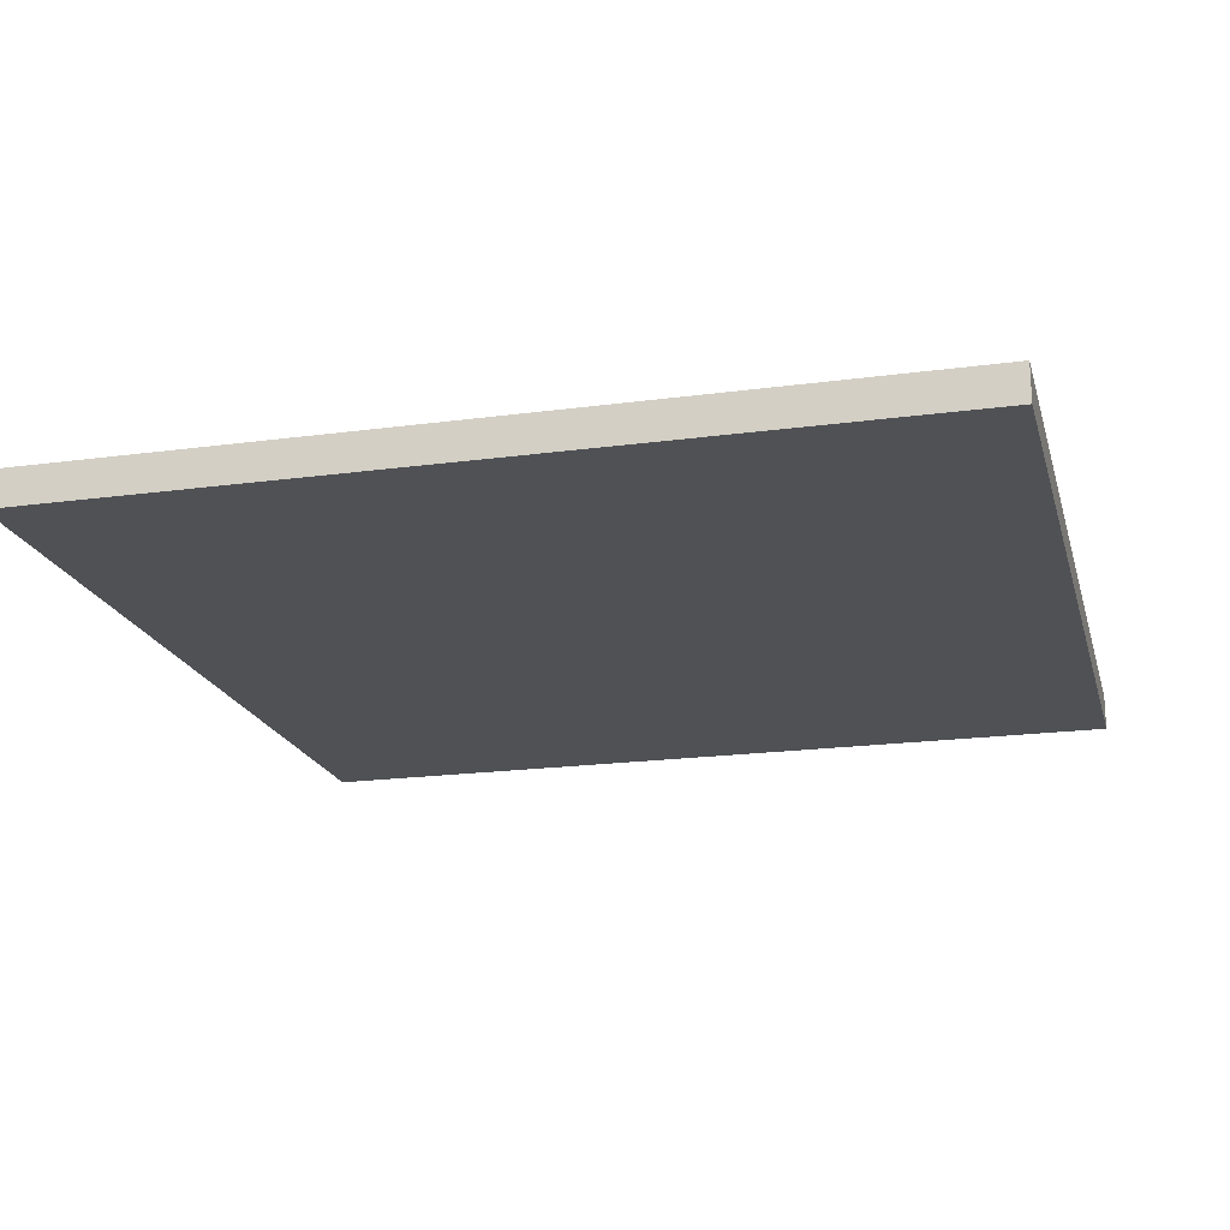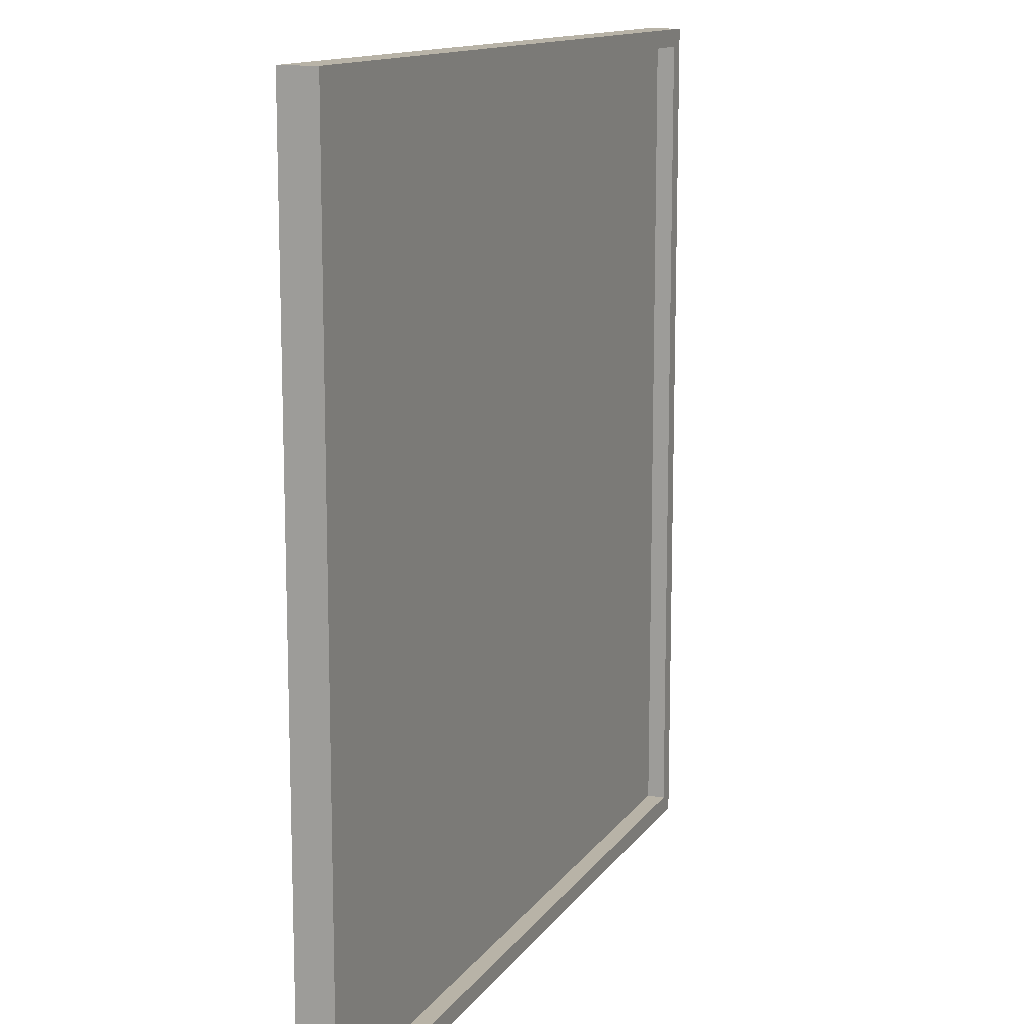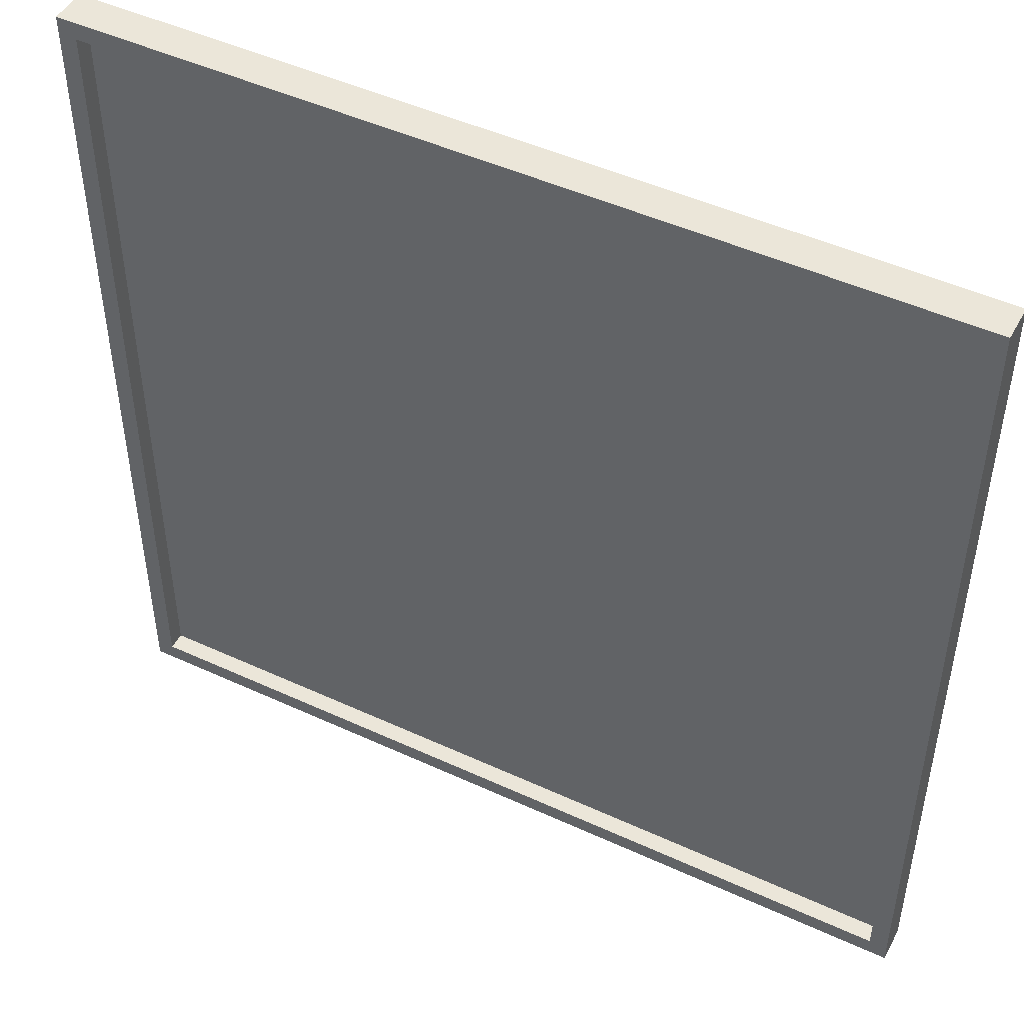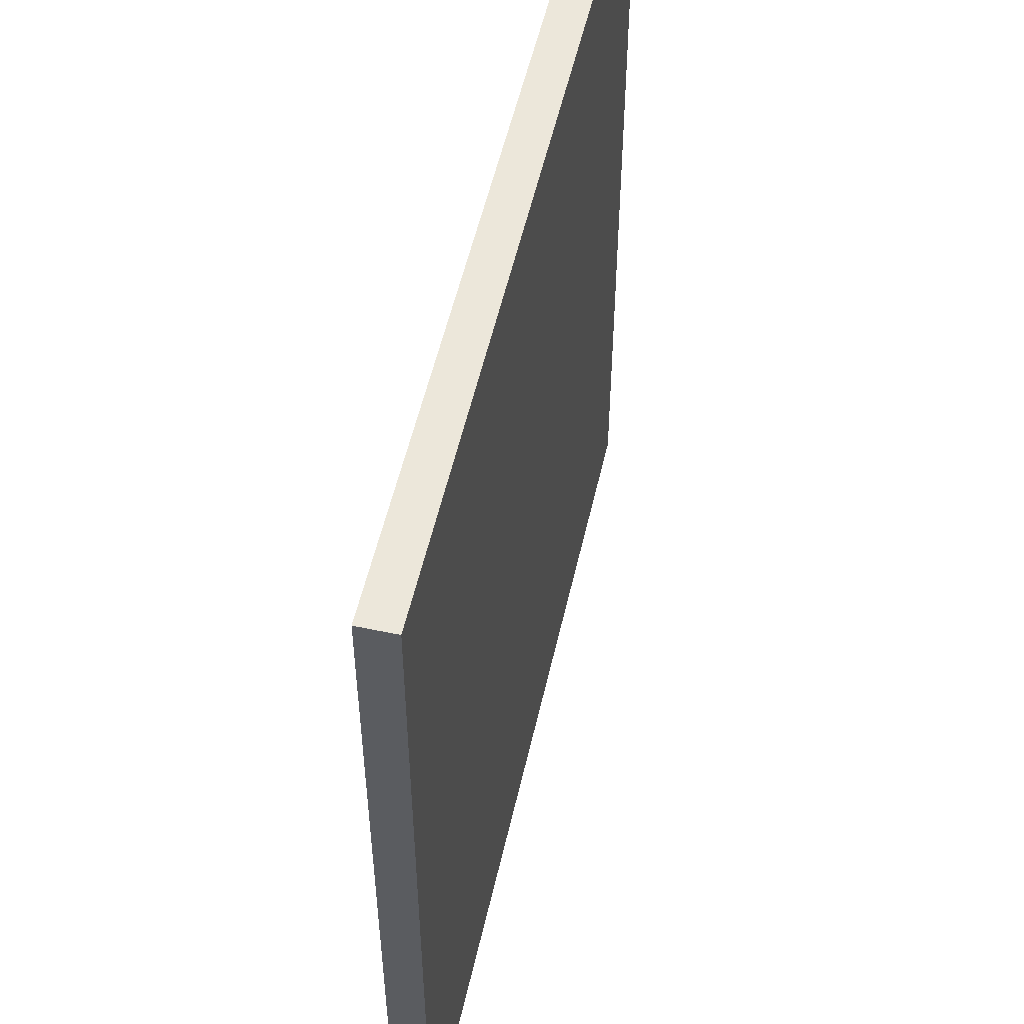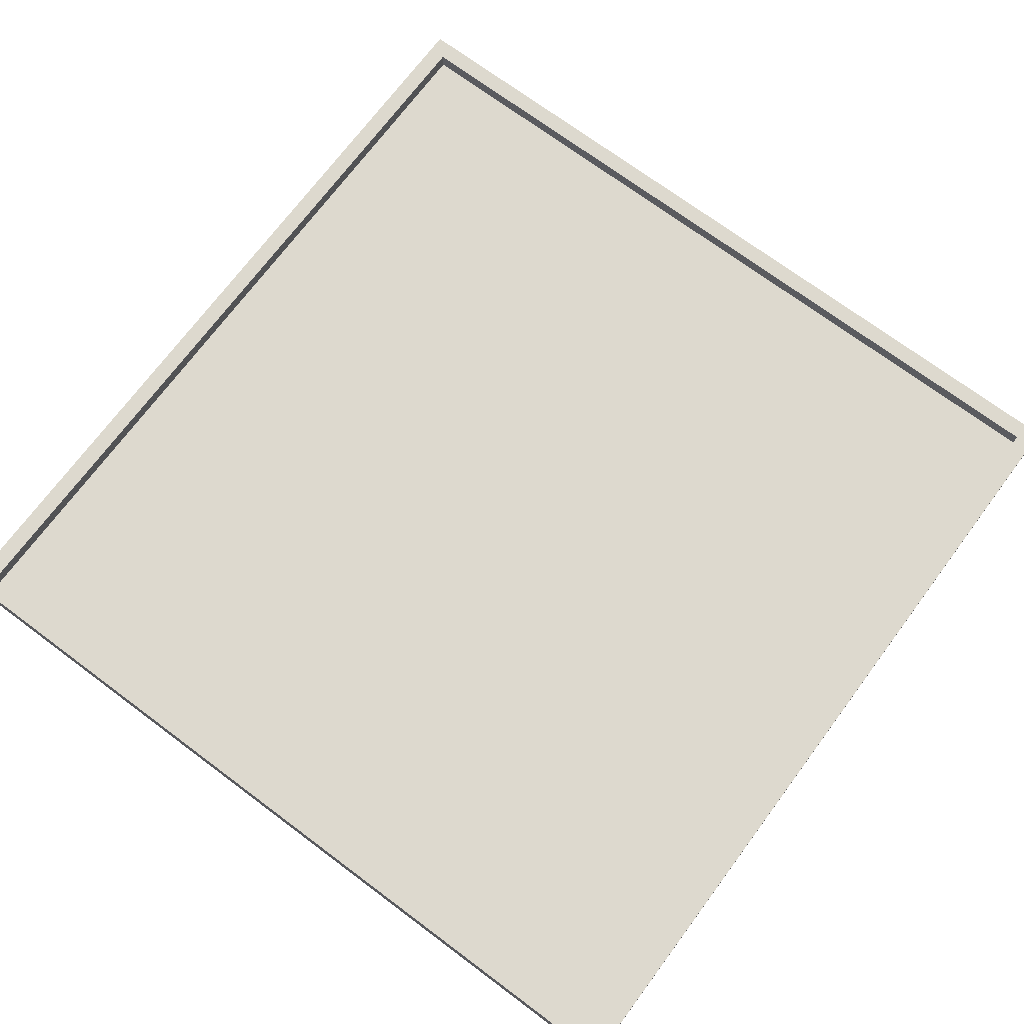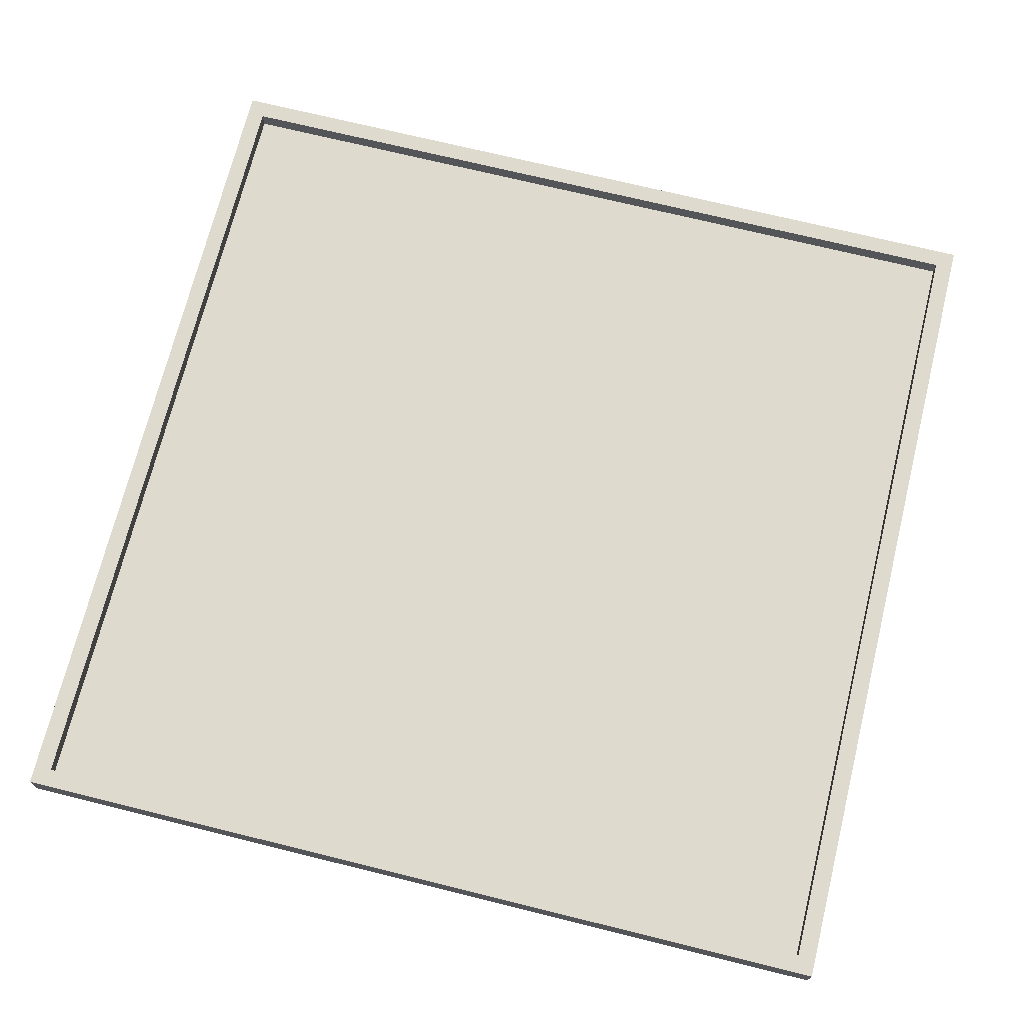
<metadata>
{"format":"obj","ext":"obj","renderer":"f3d","projection":"perspective","resolution":1024,"background":"white","views":[{"elev":-19.5,"azim":-75.8,"up":"+Y"},{"elev":12.8,"azim":111.7,"up":"+Z"},{"elev":47.8,"azim":-152.6,"up":"+Z"},{"elev":53.6,"azim":-77.3,"up":"+Z"},{"elev":71.8,"azim":36.7,"up":"+Y"},{"elev":71.1,"azim":103.9,"up":"+Y"}]}
</metadata>
<code>
o
v -16.8 0 -55.1
v -16.8 0 -50.3
v -16.8 0.1 -55.1
v -16.8 0.1 -50.3
v -16.8 0.2 -55.1
v -16.8 0.2 -50.3
v -12.1 0.1 -55
v -12.1 0.1 -50.4
v -12.1 0.2 -55
v -12.1 0.2 -50.4
v -16.7 0.1 -55
v -16.7 0.1 -50.4
v -16.7 0.2 -55
v -16.7 0.2 -50.4
v -12 0 -55.1
v -12 0 -50.3
v -12 0.1 -55.1
v -12 0.1 -50.3
v -12 0.2 -55.1
v -12 0.2 -50.3
v -16.8 0 -55.1
v -16.8 0.1 -55.1
v -16.8 0.2 -55.1
v -12 0 -55.1
v -12 0.1 -55.1
v -12 0.2 -55.1
v -16.7 0.1 -50.4
v -16.7 0.2 -50.4
v -12.1 0.1 -50.4
v -12.1 0.2 -50.4
v -16.7 0.1 -55
v -16.7 0.2 -55
v -12.1 0.1 -55
v -12.1 0.2 -55
v -16.8 0 -50.3
v -16.8 0.1 -50.3
v -16.8 0.2 -50.3
v -12 0 -50.3
v -12 0.1 -50.3
v -12 0.2 -50.3
v -16.8 0 -55.1
v -12 0 -55.1
v -16.8 0 -50.3
v -12 0 -50.3
v -16.7 0.1 -55
v -12.1 0.1 -55
v -16.7 0.1 -50.4
v -12.1 0.1 -50.4
v -16.8 0.2 -55.1
v -12 0.2 -55.1
v -16.7 0.2 -55
v -12.1 0.2 -55
v -16.7 0.2 -50.4
v -12.1 0.2 -50.4
v -16.8 0.2 -50.3
v -12 0.2 -50.3
f 1 2 3
f 3 2 4
f 3 4 5
f 5 4 6
f 7 8 9
f 9 8 10
f 13 12 11
f 14 12 13
f 17 16 15
f 18 16 17
f 19 18 17
f 20 18 19
f 21 22 24
f 22 23 25
f 24 22 25
f 25 23 26
f 27 28 29
f 29 28 30
f 33 32 31
f 34 32 33
f 38 36 35
f 39 37 36
f 39 36 38
f 40 37 39
f 41 42 43
f 43 42 44
f 47 46 45
f 48 46 47
f 51 50 49
f 52 50 51
f 53 51 49
f 54 50 52
f 55 53 49
f 55 54 53
f 56 50 54
f 56 54 55

</code>
